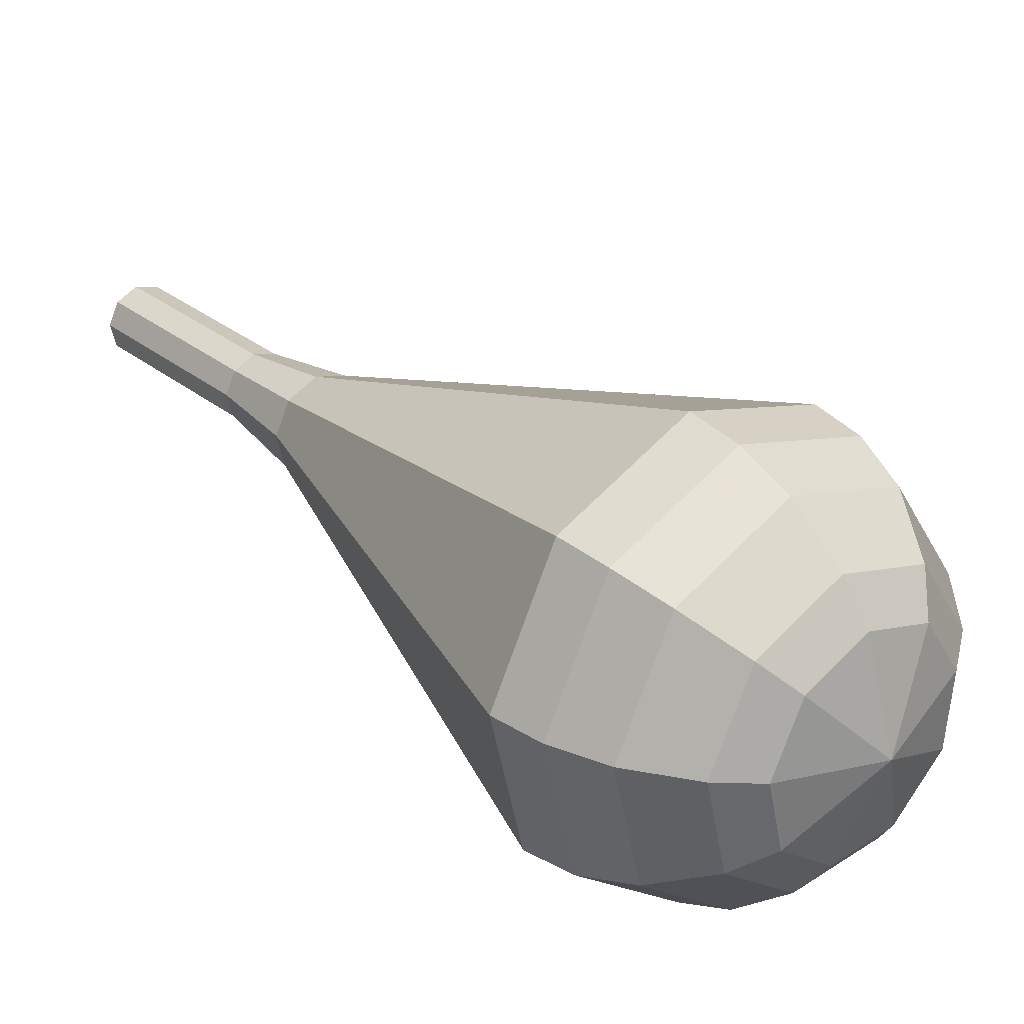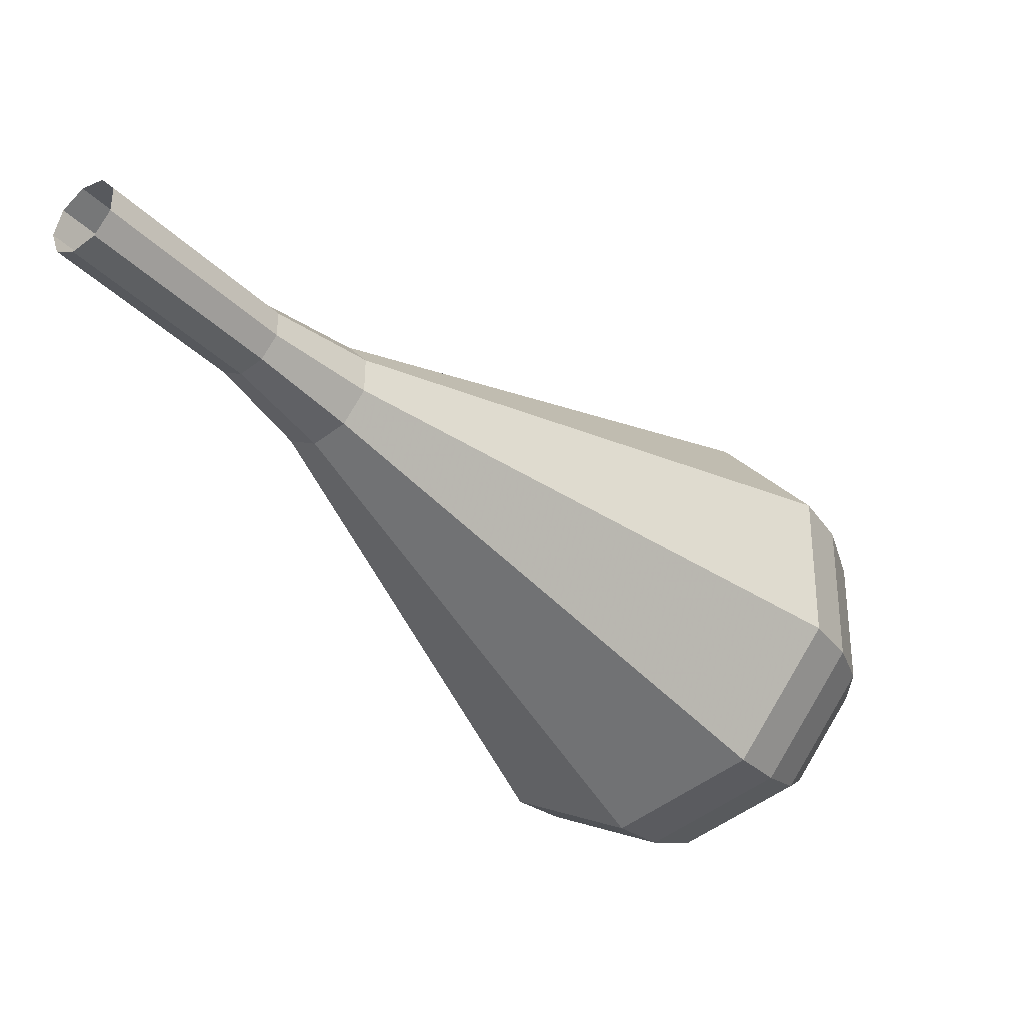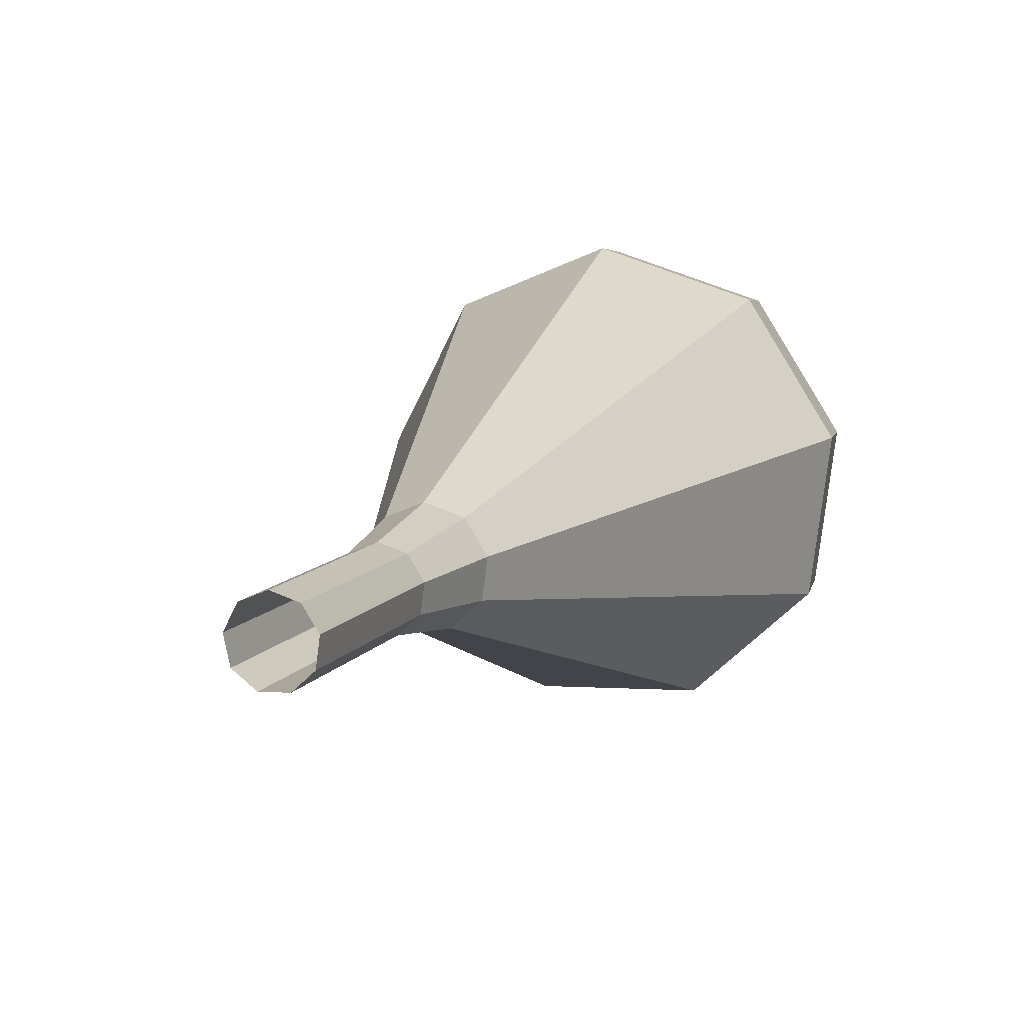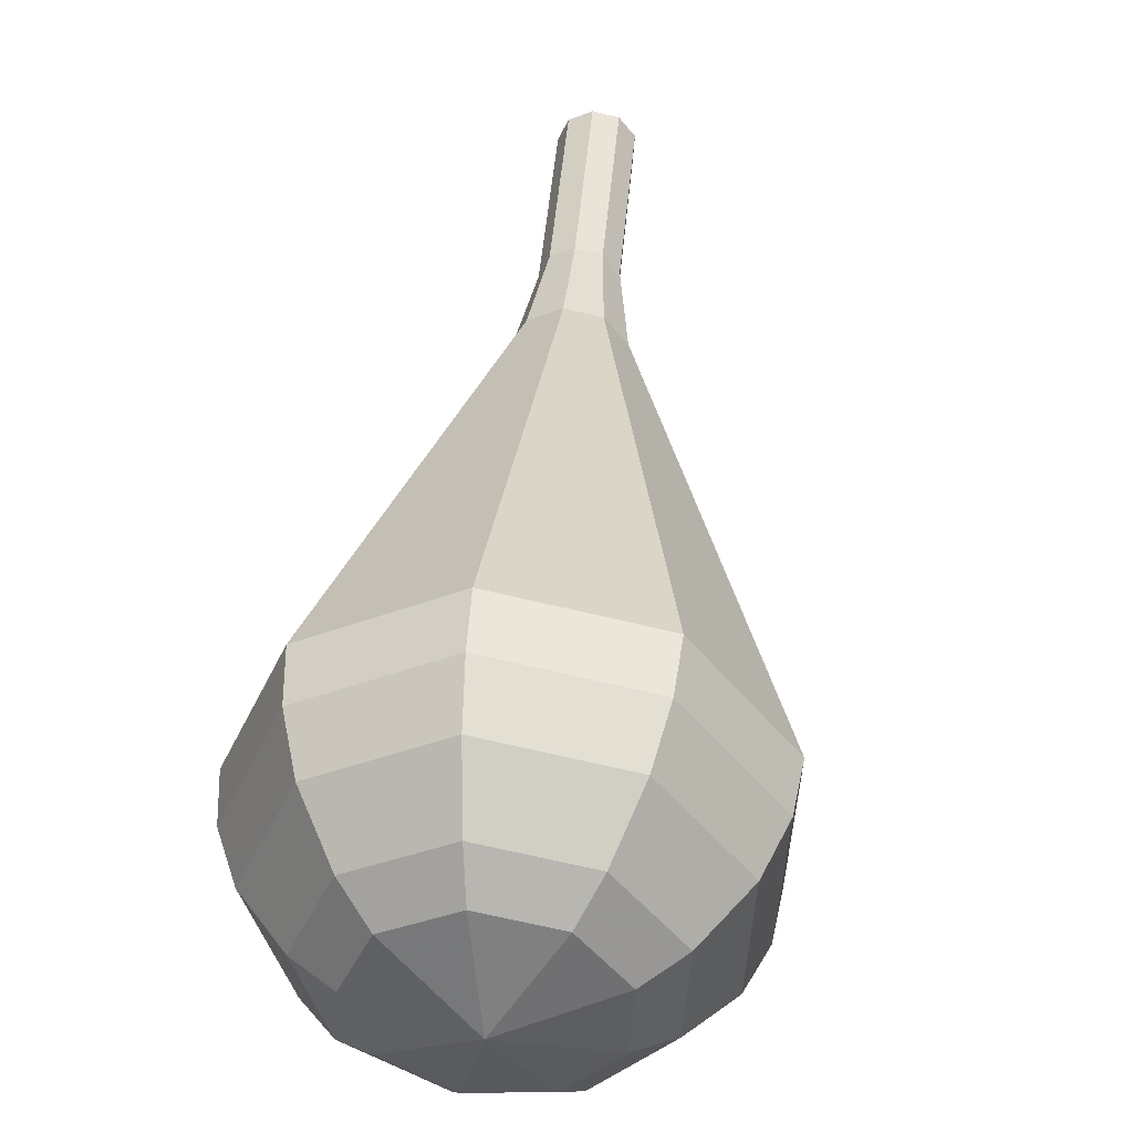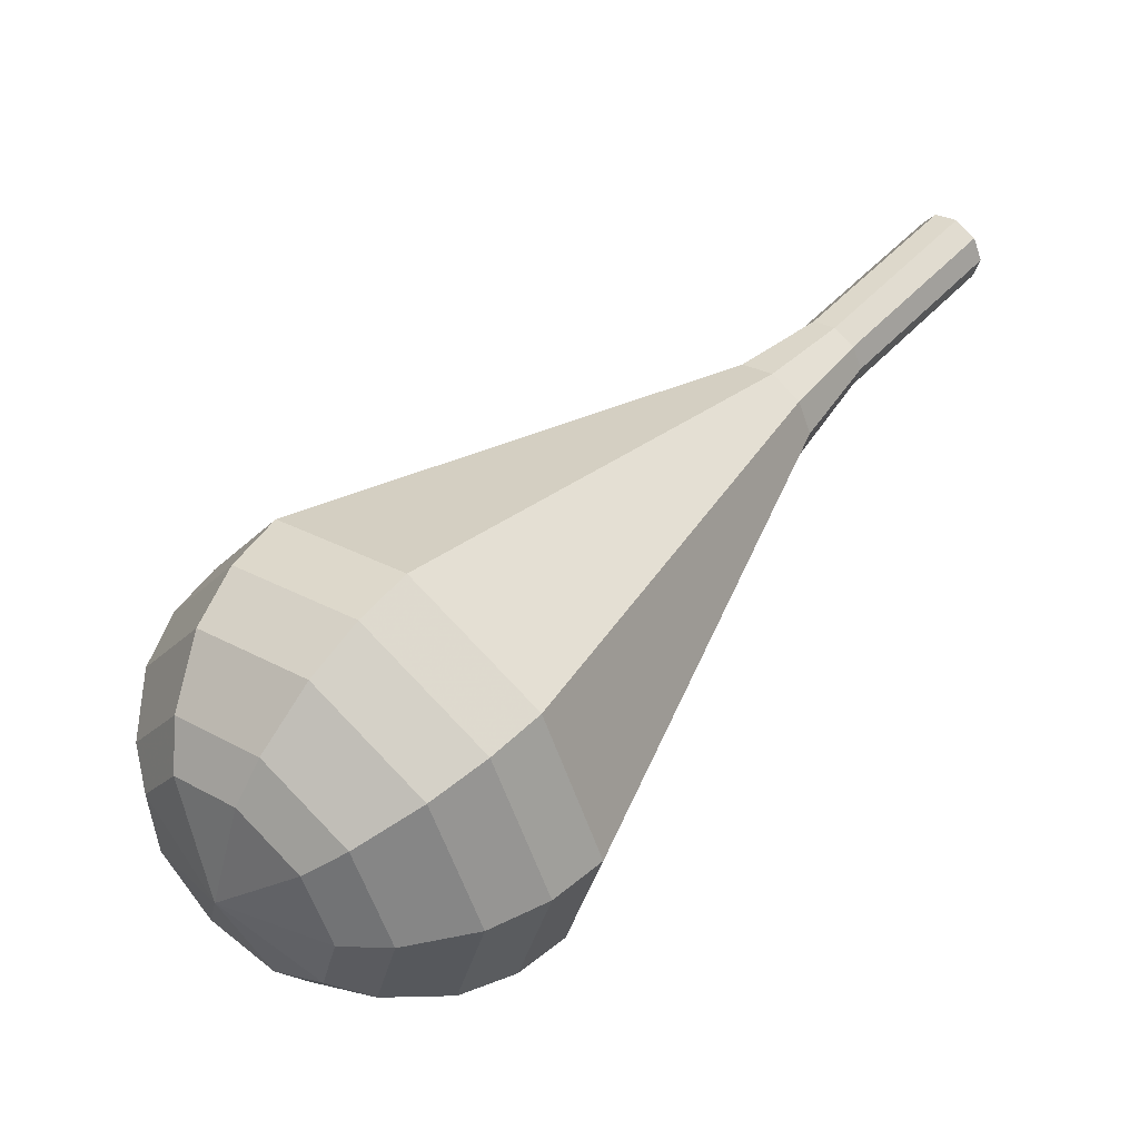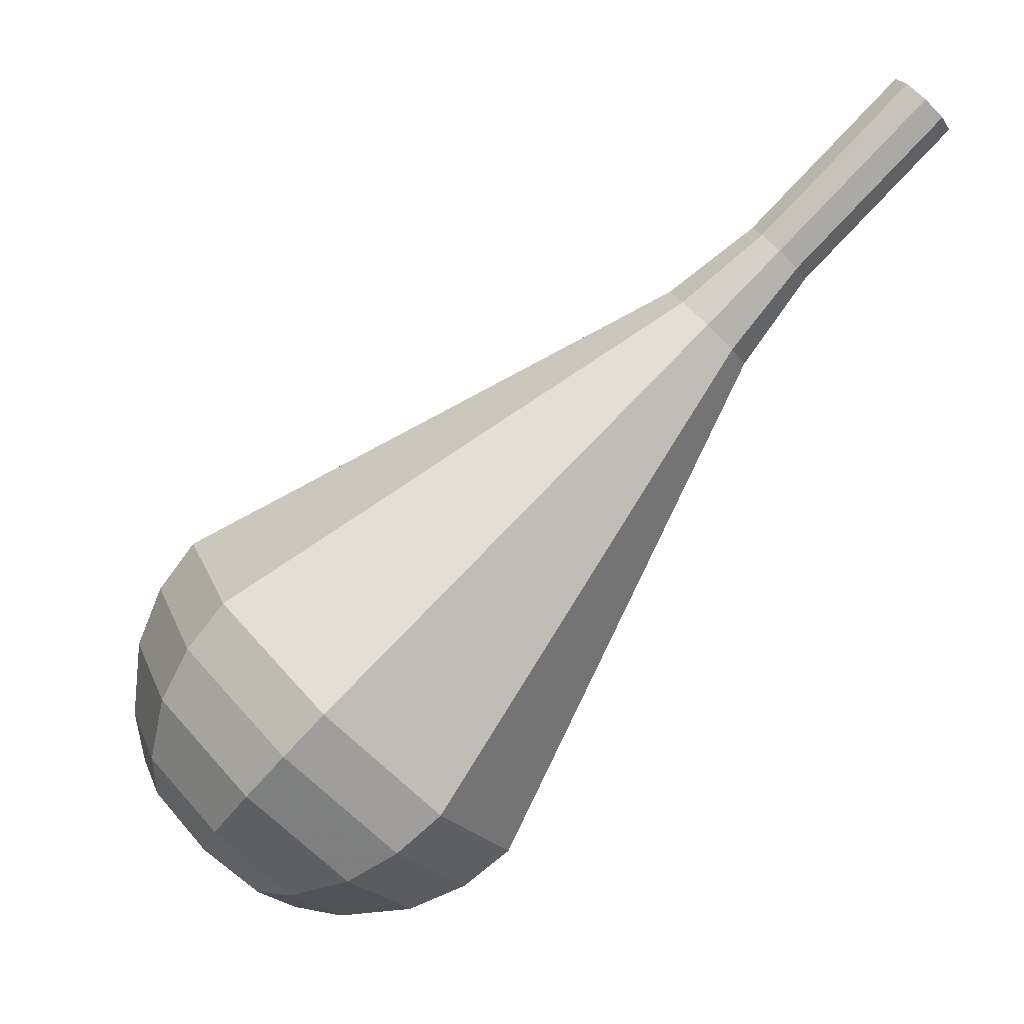
<metadata>
{"format":"obj","ext":"obj","renderer":"f3d","projection":"perspective","resolution":1024,"background":"white","views":[{"elev":75.2,"azim":-13.8,"up":"+Z"},{"elev":22.6,"azim":-79.7,"up":"+Y"},{"elev":-25.5,"azim":-120.6,"up":"+Z"},{"elev":77.4,"azim":42.6,"up":"+Z"},{"elev":-70.6,"azim":163.0,"up":"+Y"},{"elev":25.5,"azim":112.6,"up":"+Y"}]}
</metadata>
<code>
g tube1
v NaN NaN NaN
v NaN NaN NaN
v NaN NaN NaN
v NaN NaN NaN
v NaN NaN NaN
v NaN NaN NaN
v NaN NaN NaN
v NaN NaN NaN
v NaN NaN NaN
v NaN NaN NaN
v 152.1 163.8 118.2
v 152.6 163.6 117.5
v 153.3 163.9 117.1
v 153.9 164.4 117.2
v 154.1 165 117.8
v 153.9 165.4 118.5
v 153.2 165.4 119.1
v 152.5 164.9 119.2
v 152 164.3 118.8
v 152.1 163.8 118.2
v 153.8 161.5 120
v 154.3 161.3 119.3
v 155 161.5 119
v 155.7 162.1 119.1
v 155.9 162.7 119.7
v 155.6 163.1 120.4
v 154.9 163 120.9
v 154.2 162.6 121.1
v 153.8 162 120.7
v 153.8 161.5 120
v 155.5 159.1 121.9
v 156 159 121.2
v 156.8 159.2 120.8
v 157.4 159.8 121
v 157.6 160.4 121.5
v 157.3 160.8 122.2
v 156.7 160.7 122.8
v 156 160.3 122.9
v 155.5 159.7 122.5
v 155.5 159.1 121.9
v 156.9 156.5 123.7
v 157.6 156.3 122.8
v 158.6 156.6 122.3
v 159.5 157.4 122.4
v 159.8 158.3 123.2
v 159.4 158.8 124.2
v 158.5 158.8 125
v 157.5 158.1 125.2
v 156.8 157.3 124.7
v 156.9 156.5 123.7
v 157.7 153.5 125.6
v 158.9 153.1 124
v 160.6 153.7 123.2
v 162 155 123.5
v 162.5 156.5 124.7
v 161.9 157.3 126.4
v 160.4 157.2 127.7
v 158.7 156.2 128
v 157.6 154.7 127.2
v 157.7 153.5 125.6
v 159.4 147.5 129.3
v 161.4 146.8 126.5
v 164.5 147.9 125
v 167.1 150.3 125.5
v 168 152.8 127.8
v 166.8 154.3 130.8
v 164.1 154.1 133.1
v 161.1 152.3 133.6
v 159.2 149.7 132.1
v 159.4 147.5 129.3
v 161 141.5 133
v 164 140.5 128.9
v 168.4 142 126.8
v 172.1 145.5 127.5
v 173.5 149.1 130.8
v 171.8 151.3 135.2
v 167.9 151.1 138.5
v 163.6 148.4 139.2
v 160.8 144.6 137.1
v 161 141.5 133
v 162.1 140.4 134
v 165 139.4 130.1
v 169.3 140.9 128
v 172.9 144.2 128.7
v 174.2 147.8 131.9
v 172.6 149.9 136.1
v 168.8 149.6 139.3
v 164.6 147.1 140
v 162 143.4 137.9
v 162.1 140.4 134
v 163.7 139.6 135
v 166.3 138.7 131.5
v 170.1 140 129.6
v 173.3 143 130.3
v 174.5 146.2 133.2
v 173.1 148.1 136.9
v 169.7 147.9 139.8
v 165.9 145.6 140.4
v 163.6 142.3 138.5
v 163.7 139.6 135
v 165.9 139.2 136
v 167.8 138.6 133.3
v 170.7 139.6 131.9
v 173.2 141.9 132.4
v 174.1 144.3 134.6
v 173 145.7 137.5
v 170.4 145.6 139.7
v 167.6 143.8 140.1
v 165.8 141.3 138.7
v 165.9 139.2 136
v 167.4 139.4 136.5
v 168.9 138.9 134.6
v 171 139.7 133.5
v 172.8 141.3 133.9
v 173.5 143.1 135.5
v 172.6 144.2 137.6
v 170.8 144 139.2
v 168.7 142.7 139.5
v 167.3 140.9 138.5
v 167.4 139.4 136.5
v 170.8 141 137
v 170.8 141 137
v 170.8 141 137
v 170.8 141 137
v 170.8 141 137
v 170.8 141 137
v 170.8 141 137
v 170.8 141 137
v 170.8 141 137
v 170.8 141 137
f 1 2 12
f 12 11 1
f 2 3 13
f 13 12 2
f 3 4 14
f 14 13 3
f 4 5 15
f 15 14 4
f 5 6 16
f 16 15 5
f 6 7 17
f 17 16 6
f 7 8 18
f 18 17 7
f 8 9 19
f 19 18 8
f 9 10 20
f 20 19 9
f 11 12 22
f 22 21 11
f 12 13 23
f 23 22 12
f 13 14 24
f 24 23 13
f 14 15 25
f 25 24 14
f 15 16 26
f 26 25 15
f 16 17 27
f 27 26 16
f 17 18 28
f 28 27 17
f 18 19 29
f 29 28 18
f 19 20 30
f 30 29 19
f 21 22 32
f 32 31 21
f 22 23 33
f 33 32 22
f 23 24 34
f 34 33 23
f 24 25 35
f 35 34 24
f 25 26 36
f 36 35 25
f 26 27 37
f 37 36 26
f 27 28 38
f 38 37 27
f 28 29 39
f 39 38 28
f 29 30 40
f 40 39 29
f 31 32 42
f 42 41 31
f 32 33 43
f 43 42 32
f 33 34 44
f 44 43 33
f 34 35 45
f 45 44 34
f 35 36 46
f 46 45 35
f 36 37 47
f 47 46 36
f 37 38 48
f 48 47 37
f 38 39 49
f 49 48 38
f 39 40 50
f 50 49 39
f 41 42 52
f 52 51 41
f 42 43 53
f 53 52 42
f 43 44 54
f 54 53 43
f 44 45 55
f 55 54 44
f 45 46 56
f 56 55 45
f 46 47 57
f 57 56 46
f 47 48 58
f 58 57 47
f 48 49 59
f 59 58 48
f 49 50 60
f 60 59 49
f 51 52 62
f 62 61 51
f 52 53 63
f 63 62 52
f 53 54 64
f 64 63 53
f 54 55 65
f 65 64 54
f 55 56 66
f 66 65 55
f 56 57 67
f 67 66 56
f 57 58 68
f 68 67 57
f 58 59 69
f 69 68 58
f 59 60 70
f 70 69 59
f 61 62 72
f 72 71 61
f 62 63 73
f 73 72 62
f 63 64 74
f 74 73 63
f 64 65 75
f 75 74 64
f 65 66 76
f 76 75 65
f 66 67 77
f 77 76 66
f 67 68 78
f 78 77 67
f 68 69 79
f 79 78 68
f 69 70 80
f 80 79 69
f 71 72 82
f 82 81 71
f 72 73 83
f 83 82 72
f 73 74 84
f 84 83 73
f 74 75 85
f 85 84 74
f 75 76 86
f 86 85 75
f 76 77 87
f 87 86 76
f 77 78 88
f 88 87 77
f 78 79 89
f 89 88 78
f 79 80 90
f 90 89 79
f 81 82 92
f 92 91 81
f 82 83 93
f 93 92 82
f 83 84 94
f 94 93 83
f 84 85 95
f 95 94 84
f 85 86 96
f 96 95 85
f 86 87 97
f 97 96 86
f 87 88 98
f 98 97 87
f 88 89 99
f 99 98 88
f 89 90 100
f 100 99 89
f 91 92 102
f 102 101 91
f 92 93 103
f 103 102 92
f 93 94 104
f 104 103 93
f 94 95 105
f 105 104 94
f 95 96 106
f 106 105 95
f 96 97 107
f 107 106 96
f 97 98 108
f 108 107 97
f 98 99 109
f 109 108 98
f 99 100 110
f 110 109 99
f 101 102 112
f 112 111 101
f 102 103 113
f 113 112 102
f 103 104 114
f 114 113 103
f 104 105 115
f 115 114 104
f 105 106 116
f 116 115 105
f 106 107 117
f 117 116 106
f 107 108 118
f 118 117 107
f 108 109 119
f 119 118 108
f 109 110 120
f 120 119 109
f 111 112 122
f 122 121 111
f 112 113 123
f 123 122 112
f 113 114 124
f 124 123 113
f 114 115 125
f 125 124 114
f 115 116 126
f 126 125 115
f 116 117 127
f 127 126 116
f 117 118 128
f 128 127 117
f 118 119 129
f 129 128 118
f 119 120 130
f 130 129 119

</code>
